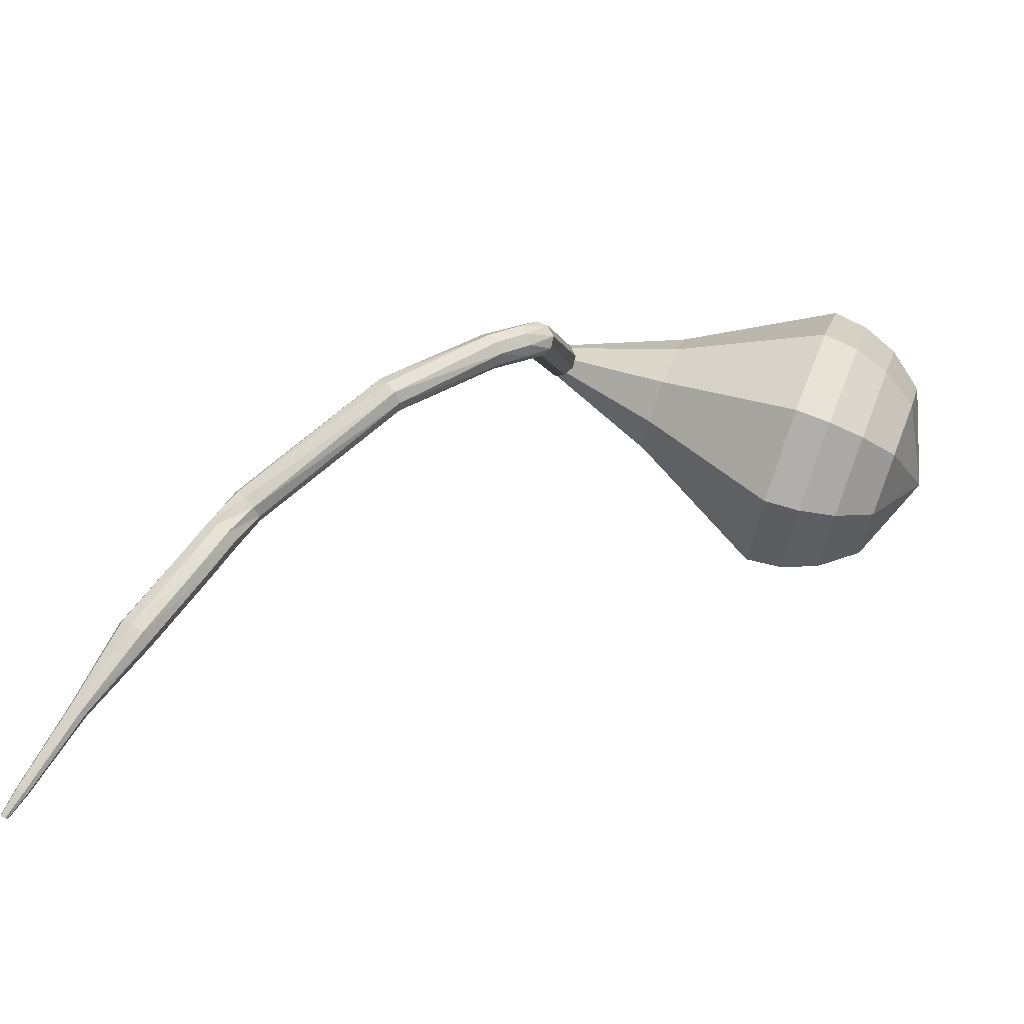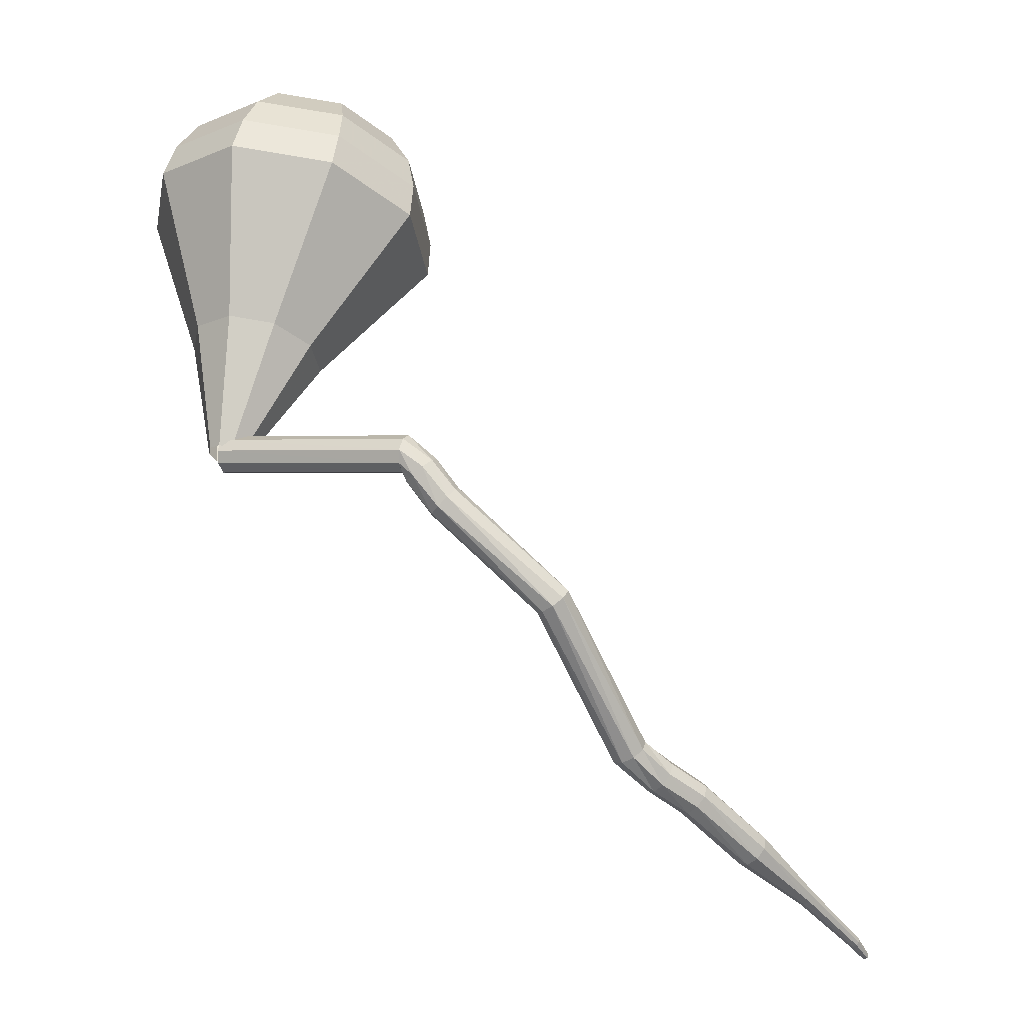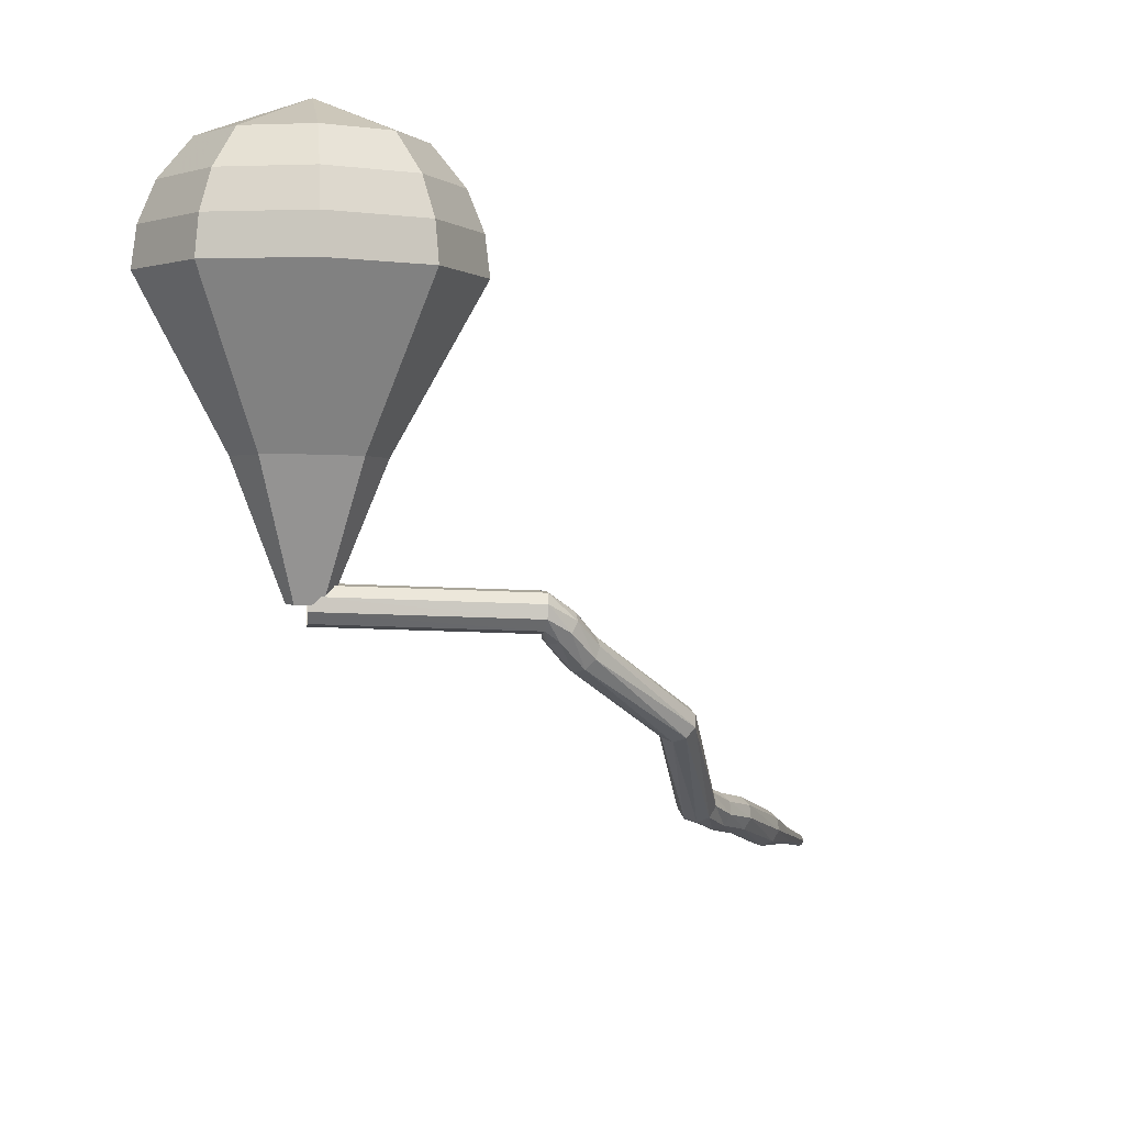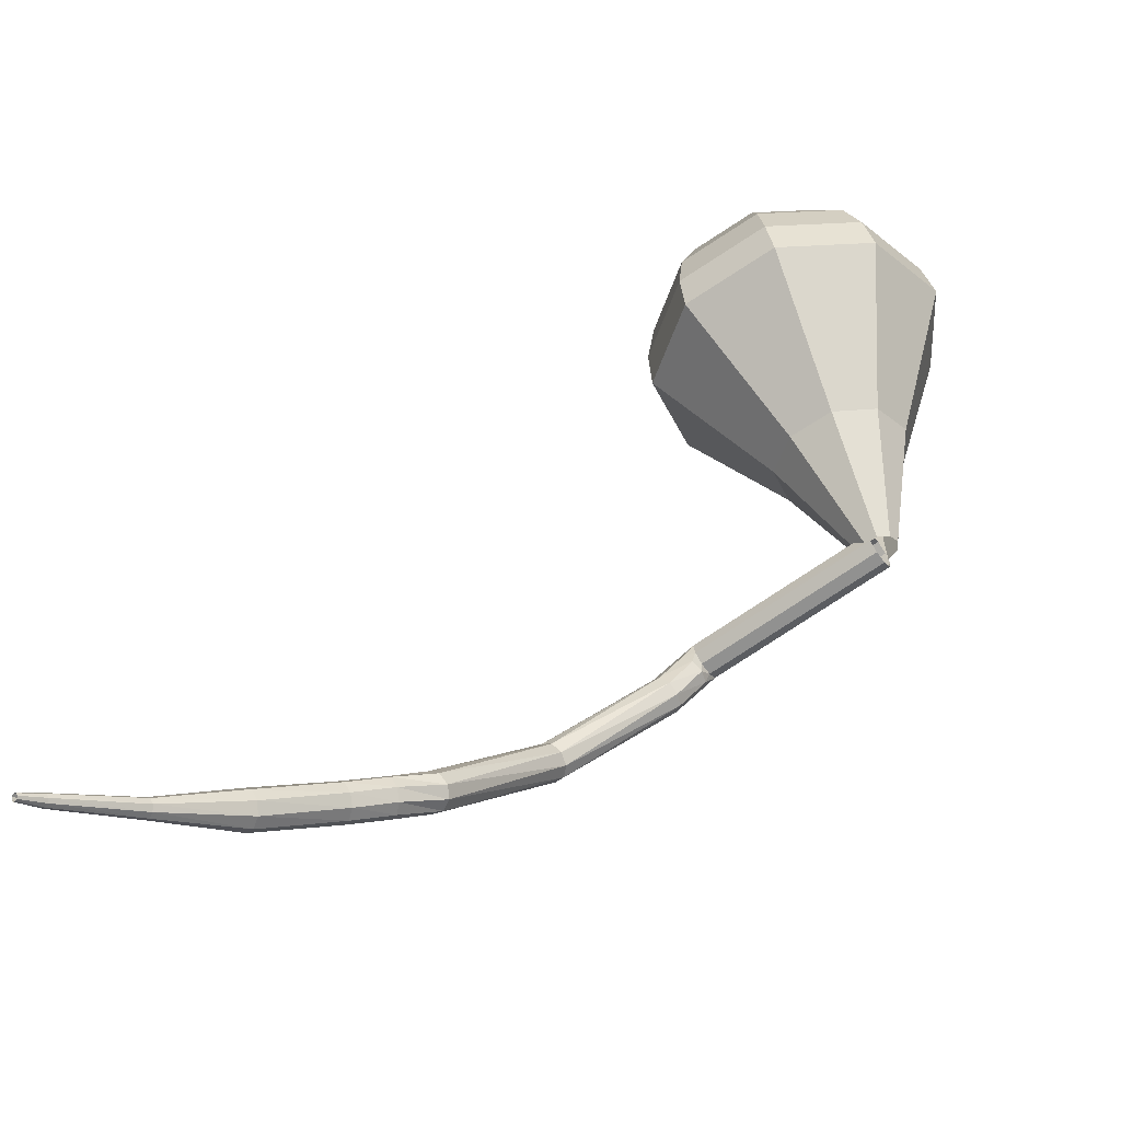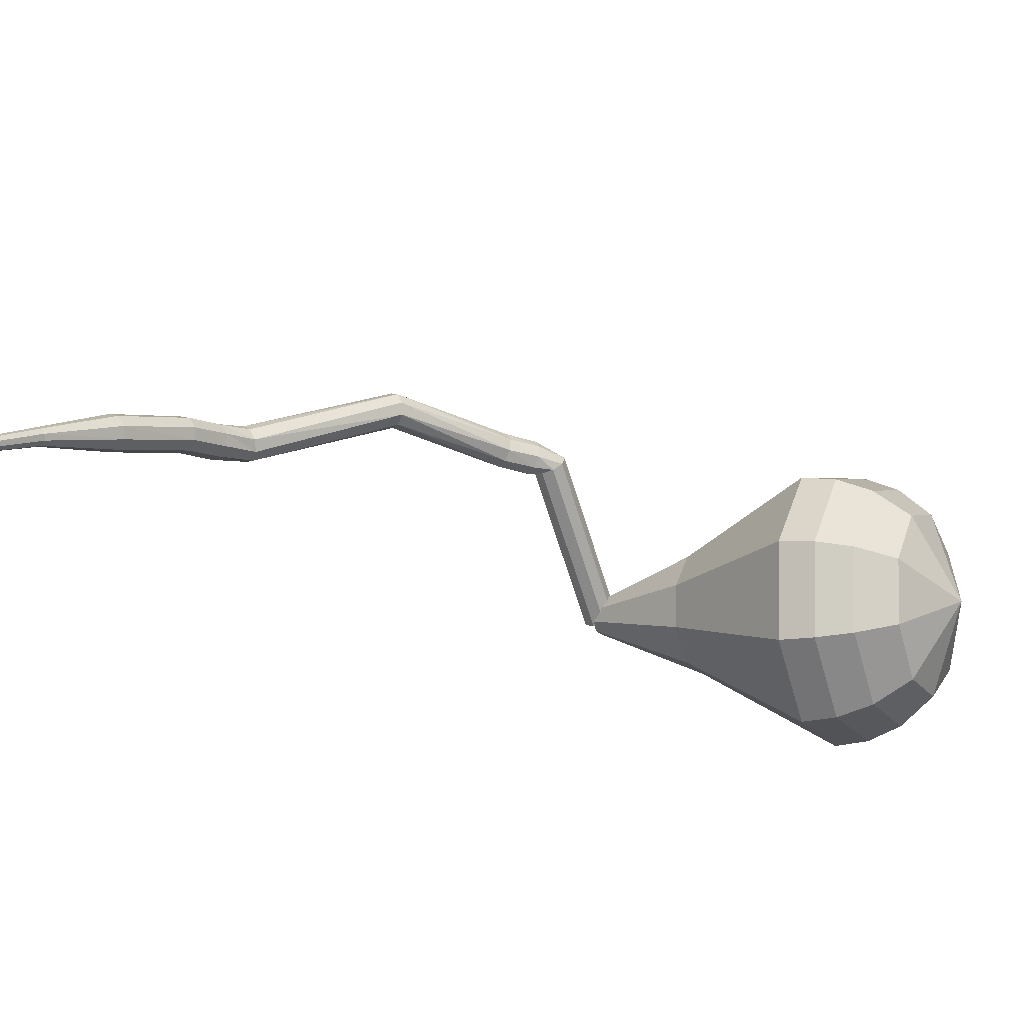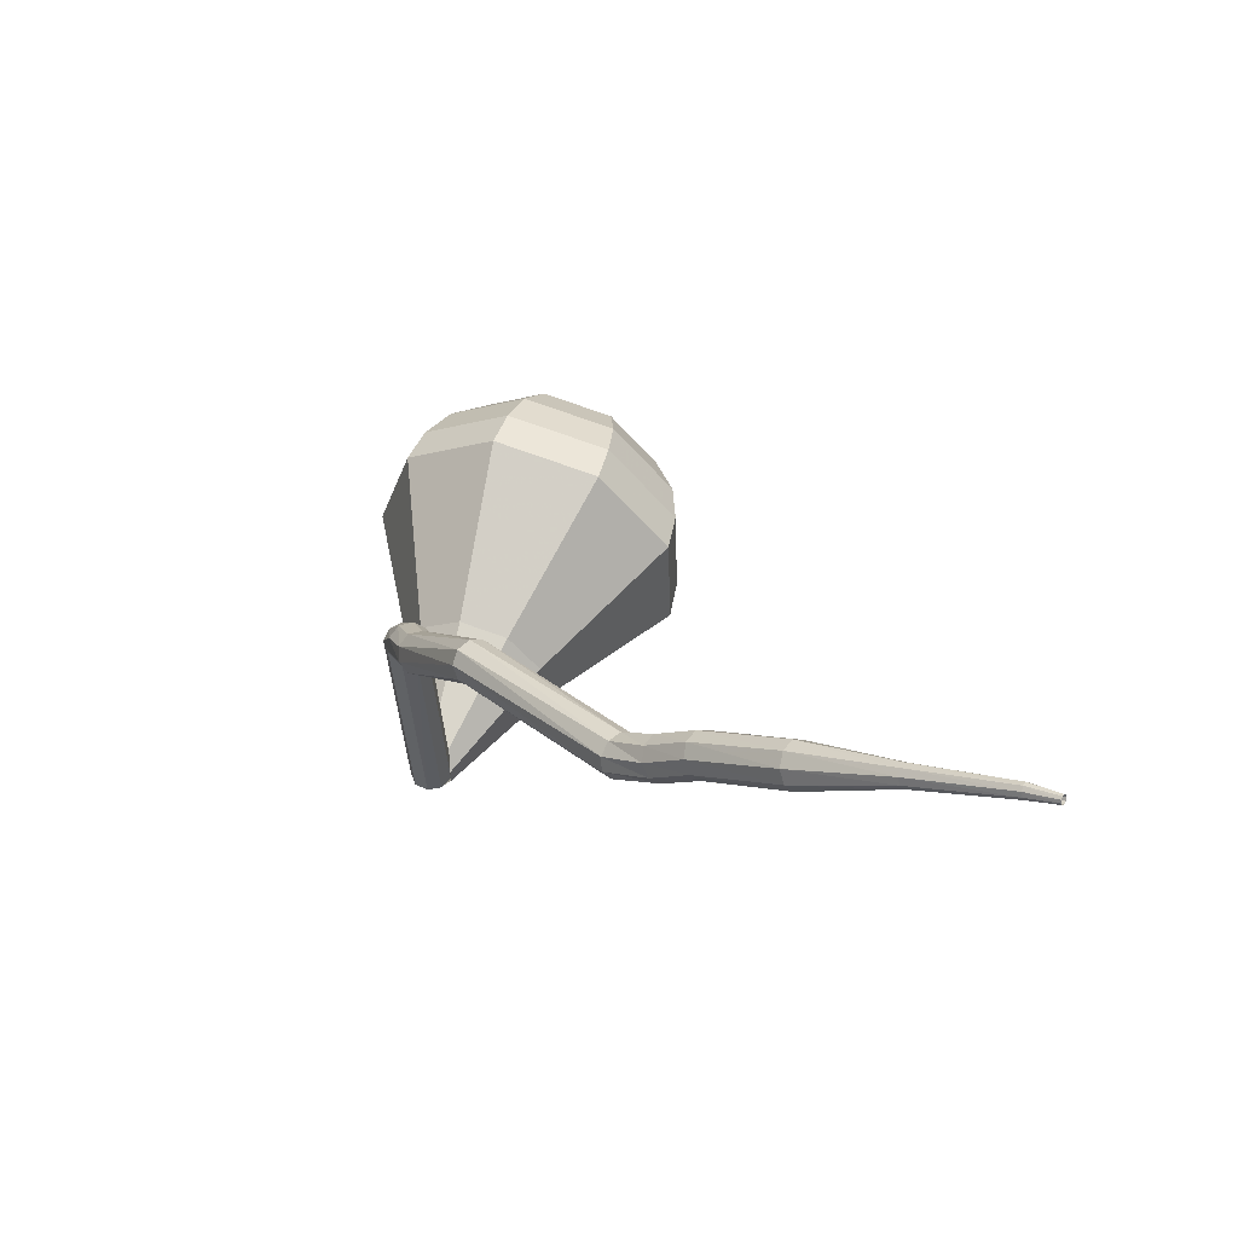
<metadata>
{"format":"obj","ext":"obj","renderer":"f3d","projection":"perspective","resolution":1024,"background":"white","views":[{"elev":19.9,"azim":-84.6,"up":"+Y"},{"elev":76.3,"azim":-178.2,"up":"+Y"},{"elev":17.9,"azim":151.5,"up":"+Z"},{"elev":-55.9,"azim":14.1,"up":"+Z"},{"elev":-42.0,"azim":-75.5,"up":"+Y"},{"elev":-41.4,"azim":-109.1,"up":"+Z"}]}
</metadata>
<code>
g tube1
v 157.6 138.8 193.2
v 157.6 138.6 192.5
v 157.4 138 192.2
v 157.1 137.4 192.3
v 156.9 137 192.8
v 156.9 137 193.5
v 157 137.4 194
v 157.3 138.1 194.1
v 157.5 138.6 193.8
v 157.6 138.8 193.2
v 147.8 142.9 192.4
v 147.8 142.6 191.8
v 147.7 142 191.4
v 147.4 141.4 191.6
v 147.2 141 192.1
v 147.1 141.1 192.8
v 147.2 141.5 193.3
v 147.4 142.1 193.4
v 147.7 142.7 193.1
v 147.8 142.9 192.4
v 146.6 142.9 191.6
v 147.1 142.7 191.1
v 147.4 142.1 190.9
v 147.4 141.4 191
v 147 141 191.3
v 146.5 140.9 191.8
v 146.1 141.3 192.1
v 145.9 142 192.2
v 146.1 142.6 192
v 146.6 142.9 191.6
v 145.3 142.7 190
v 145.7 142.6 189.6
v 146.1 142 189.3
v 146.1 141.3 189.4
v 145.8 140.9 189.8
v 145.4 140.8 190.3
v 144.9 141.2 190.7
v 144.8 141.8 190.8
v 144.9 142.4 190.5
v 145.3 142.7 190
v 139.2 141.7 185.2
v 139.8 141.7 184.8
v 140.3 141.3 184.5
v 140.5 140.7 184.6
v 140.4 140.1 185
v 140 139.9 185.5
v 139.5 140.1 185.8
v 139.1 140.6 185.9
v 139 141.2 185.7
v 139.2 141.7 185.2
v 134.8 136.6 178.3
v 135.3 136.7 177.9
v 135.8 136.5 177.6
v 136.3 135.9 177.7
v 136.3 135.4 178.1
v 136 135 178.6
v 135.4 135.1 179
v 134.9 135.5 179
v 134.6 136.1 178.8
v 134.8 136.6 178.3
v 133.3 135.6 177.2
v 133.7 135.6 176.6
v 134.1 135.1 176.3
v 134.4 134.5 176.4
v 134.4 134 176.9
v 134.1 133.9 177.5
v 133.7 134.1 178
v 133.3 134.7 178.1
v 133.1 135.3 177.8
v 133.3 135.6 177.2
v 131.4 134.6 176.2
v 131.8 134.6 175.6
v 132.2 134.2 175.3
v 132.6 133.6 175.4
v 132.6 133.1 175.9
v 132.3 132.9 176.5
v 131.9 133.1 177
v 131.4 133.7 177.1
v 131.3 134.2 176.8
v 131.4 134.6 176.2
v 127.9 132.1 173.8
v 128.3 132.1 173.3
v 128.8 131.7 173
v 129.2 131.2 173.1
v 129.3 130.7 173.5
v 129 130.5 174.1
v 128.6 130.7 174.6
v 128.1 131.2 174.7
v 127.9 131.7 174.4
v 127.9 132.1 173.8
v 125 128.9 171.6
v 125.1 128.9 171.3
v 125.4 128.7 171.2
v 125.6 128.5 171.2
v 125.7 128.2 171.5
v 125.6 128.1 171.8
v 125.3 128.2 172
v 125.1 128.4 172
v 124.9 128.7 171.9
v 125 128.9 171.6
v 122 125.7 169.4
v 122.1 125.7 169.2
v 122.3 125.6 169.1
v 122.4 125.4 169.2
v 122.5 125.3 169.3
v 122.4 125.2 169.5
v 122.2 125.2 169.7
v 122.1 125.4 169.7
v 122 125.6 169.6
v 122 125.7 169.4
v 121.3 124.6 168.7
v 121.3 124.6 168.6
v 121.5 124.6 168.5
v 121.6 124.5 168.6
v 121.6 124.4 168.7
v 121.6 124.3 168.8
v 121.5 124.3 168.9
v 121.3 124.4 168.9
v 121.3 124.5 168.8
v 121.3 124.6 168.7
f 1 2 12
f 12 11 1
f 2 3 13
f 13 12 2
f 3 4 14
f 14 13 3
f 4 5 15
f 15 14 4
f 5 6 16
f 16 15 5
f 6 7 17
f 17 16 6
f 7 8 18
f 18 17 7
f 8 9 19
f 19 18 8
f 9 10 20
f 20 19 9
f 11 12 22
f 22 21 11
f 12 13 23
f 23 22 12
f 13 14 24
f 24 23 13
f 14 15 25
f 25 24 14
f 15 16 26
f 26 25 15
f 16 17 27
f 27 26 16
f 17 18 28
f 28 27 17
f 18 19 29
f 29 28 18
f 19 20 30
f 30 29 19
f 21 22 32
f 32 31 21
f 22 23 33
f 33 32 22
f 23 24 34
f 34 33 23
f 24 25 35
f 35 34 24
f 25 26 36
f 36 35 25
f 26 27 37
f 37 36 26
f 27 28 38
f 38 37 27
f 28 29 39
f 39 38 28
f 29 30 40
f 40 39 29
f 31 32 42
f 42 41 31
f 32 33 43
f 43 42 32
f 33 34 44
f 44 43 33
f 34 35 45
f 45 44 34
f 35 36 46
f 46 45 35
f 36 37 47
f 47 46 36
f 37 38 48
f 48 47 37
f 38 39 49
f 49 48 38
f 39 40 50
f 50 49 39
f 41 42 52
f 52 51 41
f 42 43 53
f 53 52 42
f 43 44 54
f 54 53 43
f 44 45 55
f 55 54 44
f 45 46 56
f 56 55 45
f 46 47 57
f 57 56 46
f 47 48 58
f 58 57 47
f 48 49 59
f 59 58 48
f 49 50 60
f 60 59 49
f 51 52 62
f 62 61 51
f 52 53 63
f 63 62 52
f 53 54 64
f 64 63 53
f 54 55 65
f 65 64 54
f 55 56 66
f 66 65 55
f 56 57 67
f 67 66 56
f 57 58 68
f 68 67 57
f 58 59 69
f 69 68 58
f 59 60 70
f 70 69 59
f 61 62 72
f 72 71 61
f 62 63 73
f 73 72 62
f 63 64 74
f 74 73 63
f 64 65 75
f 75 74 64
f 65 66 76
f 76 75 65
f 66 67 77
f 77 76 66
f 67 68 78
f 78 77 67
f 68 69 79
f 79 78 68
f 69 70 80
f 80 79 69
f 71 72 82
f 82 81 71
f 72 73 83
f 83 82 72
f 73 74 84
f 84 83 73
f 74 75 85
f 85 84 74
f 75 76 86
f 86 85 75
f 76 77 87
f 87 86 76
f 77 78 88
f 88 87 77
f 78 79 89
f 89 88 78
f 79 80 90
f 90 89 79
f 81 82 92
f 92 91 81
f 82 83 93
f 93 92 82
f 83 84 94
f 94 93 83
f 84 85 95
f 95 94 84
f 85 86 96
f 96 95 85
f 86 87 97
f 97 96 86
f 87 88 98
f 98 97 87
f 88 89 99
f 99 98 88
f 89 90 100
f 100 99 89
f 91 92 102
f 102 101 91
f 92 93 103
f 103 102 92
f 93 94 104
f 104 103 93
f 94 95 105
f 105 104 94
f 95 96 106
f 106 105 95
f 96 97 107
f 107 106 96
f 97 98 108
f 108 107 97
f 98 99 109
f 109 108 98
f 99 100 110
f 110 109 99
f 101 102 112
f 112 111 101
f 102 103 113
f 113 112 102
f 103 104 114
f 114 113 103
f 104 105 115
f 115 114 104
f 105 106 116
f 116 115 105
f 106 107 117
f 117 116 106
f 107 108 118
f 118 117 107
f 108 109 119
f 119 118 108
f 109 110 120
f 120 119 109
v 156.4 138.4 193.2
v 156.3 137.7 193
v 156.6 137.1 192.9
v 157.3 136.9 192.9
v 157.9 137.1 193.1
v 158.2 137.7 193.3
v 158.1 138.3 193.4
v 157.6 138.8 193.5
v 156.9 138.8 193.4
v 156.4 138.4 193.2
v 153.1 137.9 199.4
v 152.8 135.6 198.7
v 154 133.5 198.3
v 156.3 132.7 198.4
v 158.6 133.4 199
v 159.8 135.4 199.8
v 159.3 137.8 200.3
v 157.4 139.4 200.5
v 155 139.4 200.1
v 153.1 137.9 199.4
v 151.9 138 201.3
v 151.4 134.9 200.4
v 153 132.2 199.9
v 156 131.1 200
v 159 132 200.8
v 160.5 134.7 201.8
v 159.9 137.8 202.5
v 157.4 139.8 202.7
v 154.3 139.9 202.2
v 151.9 138 201.3
v 150.6 138 203.2
v 150 134.2 202
v 152 130.9 201.4
v 155.7 129.5 201.6
v 159.4 130.7 202.6
v 161.3 133.9 203.8
v 160.5 137.7 204.7
v 157.5 140.3 205
v 153.6 140.4 204.3
v 150.6 138 203.2
v 149.4 138 205.1
v 148.6 133.6 203.7
v 151 129.6 203
v 155.4 127.9 203.3
v 159.8 129.3 204.4
v 162 133.2 205.8
v 161.2 137.7 206.9
v 157.5 140.7 207.2
v 152.9 140.8 206.5
v 149.4 138 205.1
v 148.1 138 207
v 147.2 132.9 205.4
v 150 128.2 204.6
v 155.1 126.3 204.9
v 160.2 128 206.2
v 162.8 132.5 207.8
v 161.8 137.7 209.1
v 157.6 141.2 209.4
v 152.2 141.3 208.6
v 148.1 138 207
v 148 137.4 208.9
v 147.2 132.4 207.4
v 149.9 127.9 206.6
v 154.8 126 206.8
v 159.7 127.6 208.1
v 162.2 132 209.7
v 161.3 137 211
v 157.2 140.4 211.3
v 152 140.5 210.4
v 148 137.4 208.9
v 148.4 136.4 210.8
v 147.7 132 209.4
v 150.1 127.9 208.7
v 154.5 126.3 209
v 158.9 127.7 210.1
v 161.1 131.6 211.5
v 160.2 136.1 212.7
v 156.6 139.1 212.9
v 151.9 139.3 212.2
v 148.4 136.4 210.8
v 149.5 135.1 212.7
v 148.9 131.7 211.7
v 150.8 128.6 211.1
v 154.2 127.3 211.3
v 157.5 128.4 212.2
v 159.2 131.4 213.3
v 158.6 134.8 214.1
v 155.8 137.1 214.3
v 152.2 137.2 213.8
v 149.5 135.1 212.7
v 153.8 131.9 214.6
v 153.8 131.9 214.6
v 153.8 131.9 214.6
v 153.8 131.9 214.6
v 153.8 131.9 214.6
v 153.8 131.9 214.6
v 153.8 131.9 214.6
v 153.8 131.9 214.6
v 153.8 131.9 214.6
v 153.8 131.9 214.6
f 121 122 132
f 132 131 121
f 122 123 133
f 133 132 122
f 123 124 134
f 134 133 123
f 124 125 135
f 135 134 124
f 125 126 136
f 136 135 125
f 126 127 137
f 137 136 126
f 127 128 138
f 138 137 127
f 128 129 139
f 139 138 128
f 129 130 140
f 140 139 129
f 131 132 142
f 142 141 131
f 132 133 143
f 143 142 132
f 133 134 144
f 144 143 133
f 134 135 145
f 145 144 134
f 135 136 146
f 146 145 135
f 136 137 147
f 147 146 136
f 137 138 148
f 148 147 137
f 138 139 149
f 149 148 138
f 139 140 150
f 150 149 139
f 141 142 152
f 152 151 141
f 142 143 153
f 153 152 142
f 143 144 154
f 154 153 143
f 144 145 155
f 155 154 144
f 145 146 156
f 156 155 145
f 146 147 157
f 157 156 146
f 147 148 158
f 158 157 147
f 148 149 159
f 159 158 148
f 149 150 160
f 160 159 149
f 151 152 162
f 162 161 151
f 152 153 163
f 163 162 152
f 153 154 164
f 164 163 153
f 154 155 165
f 165 164 154
f 155 156 166
f 166 165 155
f 156 157 167
f 167 166 156
f 157 158 168
f 168 167 157
f 158 159 169
f 169 168 158
f 159 160 170
f 170 169 159
f 161 162 172
f 172 171 161
f 162 163 173
f 173 172 162
f 163 164 174
f 174 173 163
f 164 165 175
f 175 174 164
f 165 166 176
f 176 175 165
f 166 167 177
f 177 176 166
f 167 168 178
f 178 177 167
f 168 169 179
f 179 178 168
f 169 170 180
f 180 179 169
f 171 172 182
f 182 181 171
f 172 173 183
f 183 182 172
f 173 174 184
f 184 183 173
f 174 175 185
f 185 184 174
f 175 176 186
f 186 185 175
f 176 177 187
f 187 186 176
f 177 178 188
f 188 187 177
f 178 179 189
f 189 188 178
f 179 180 190
f 190 189 179
f 181 182 192
f 192 191 181
f 182 183 193
f 193 192 182
f 183 184 194
f 194 193 183
f 184 185 195
f 195 194 184
f 185 186 196
f 196 195 185
f 186 187 197
f 197 196 186
f 187 188 198
f 198 197 187
f 188 189 199
f 199 198 188
f 189 190 200
f 200 199 189
f 191 192 202
f 202 201 191
f 192 193 203
f 203 202 192
f 193 194 204
f 204 203 193
f 194 195 205
f 205 204 194
f 195 196 206
f 206 205 195
f 196 197 207
f 207 206 196
f 197 198 208
f 208 207 197
f 198 199 209
f 209 208 198
f 199 200 210
f 210 209 199
f 201 202 212
f 212 211 201
f 202 203 213
f 213 212 202
f 203 204 214
f 214 213 203
f 204 205 215
f 215 214 204
f 205 206 216
f 216 215 205
f 206 207 217
f 217 216 206
f 207 208 218
f 218 217 207
f 208 209 219
f 219 218 208
f 209 210 220
f 220 219 209
g

</code>
